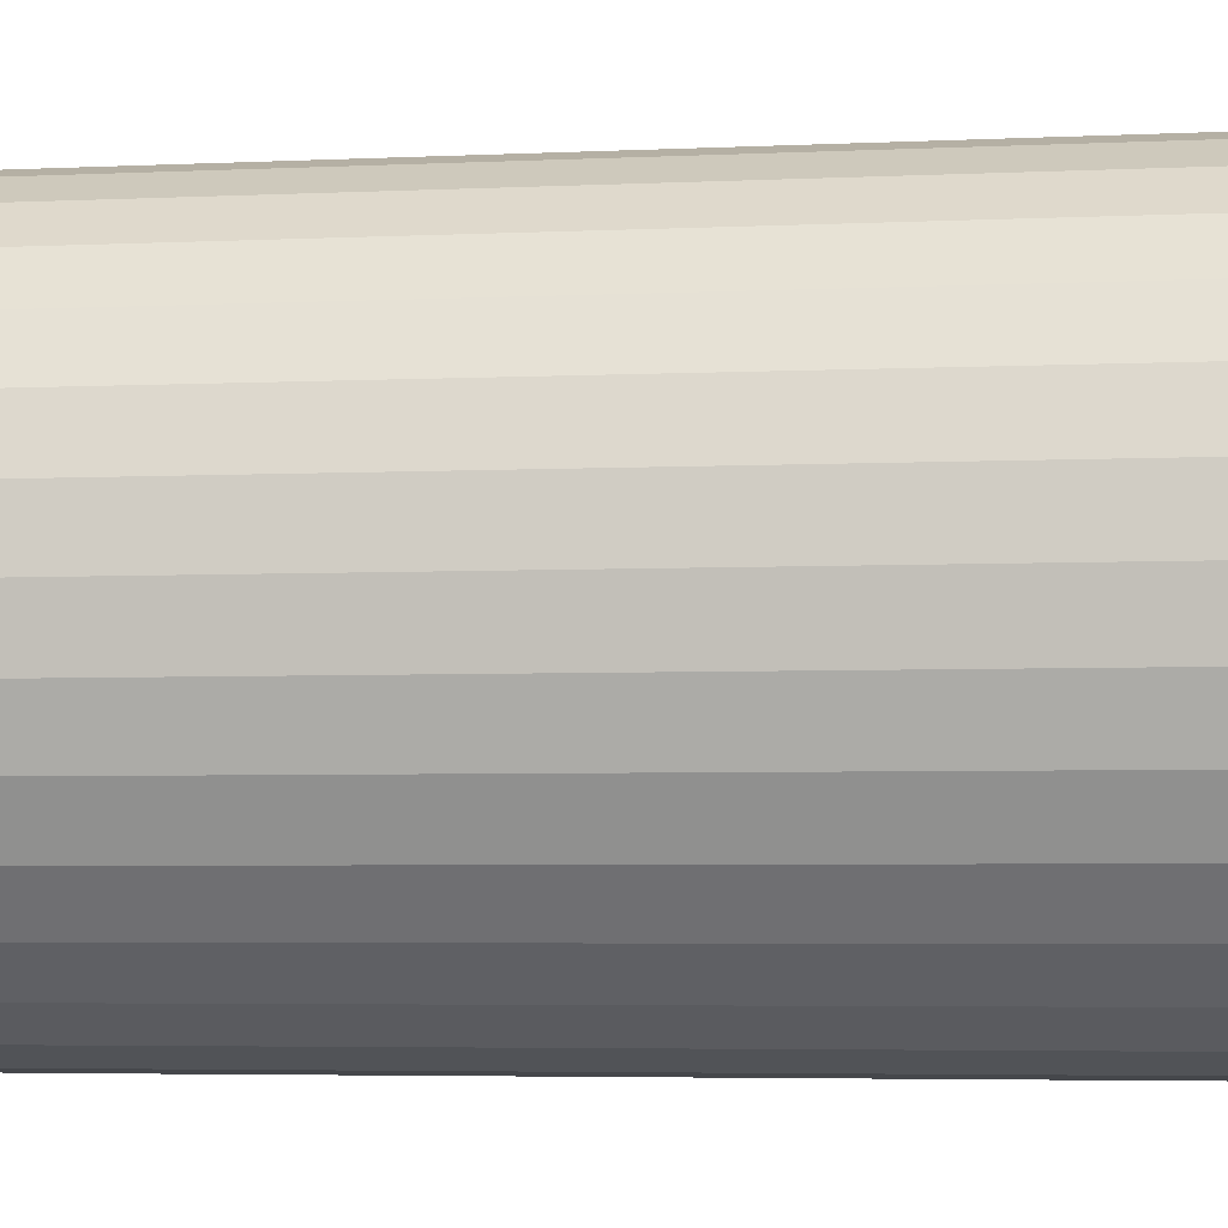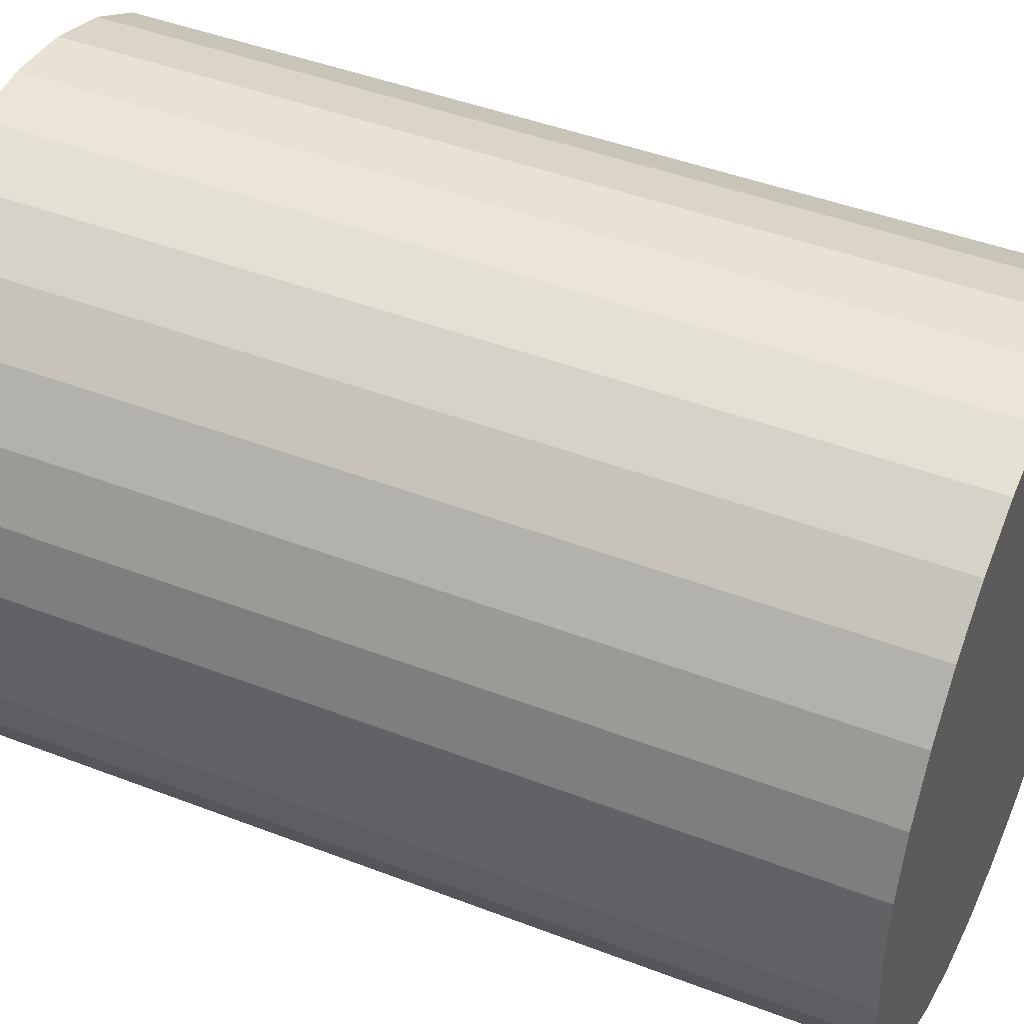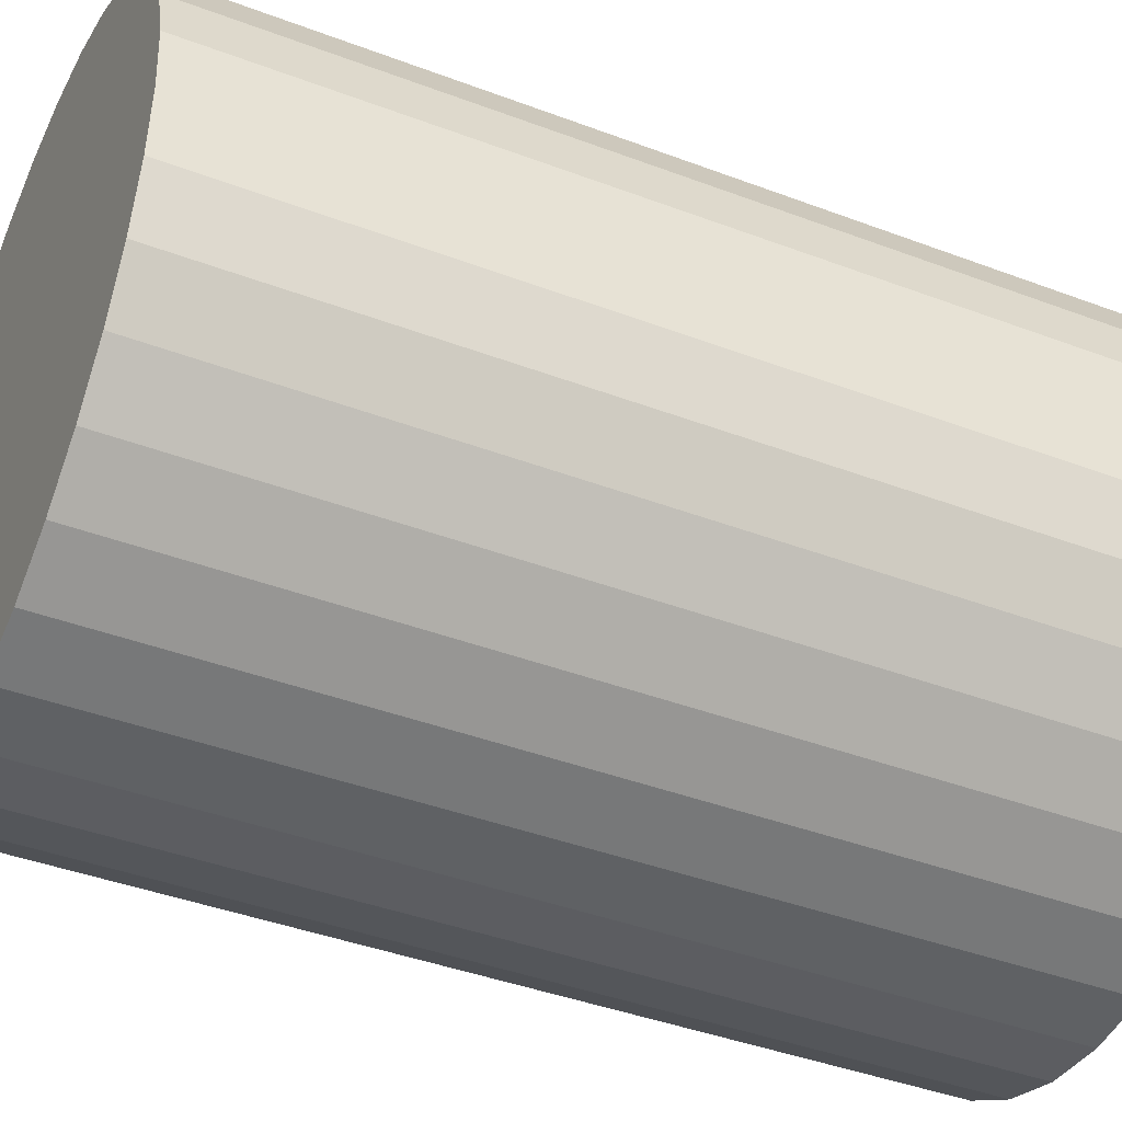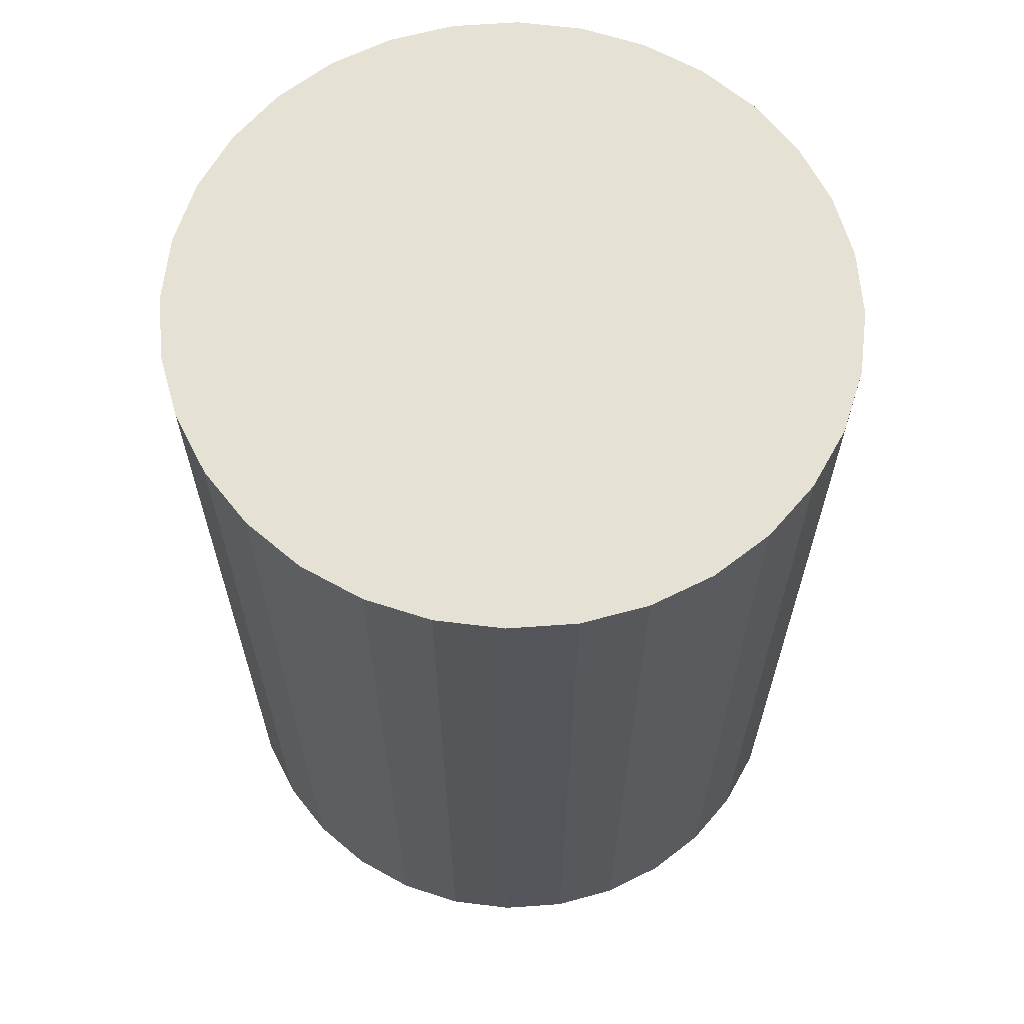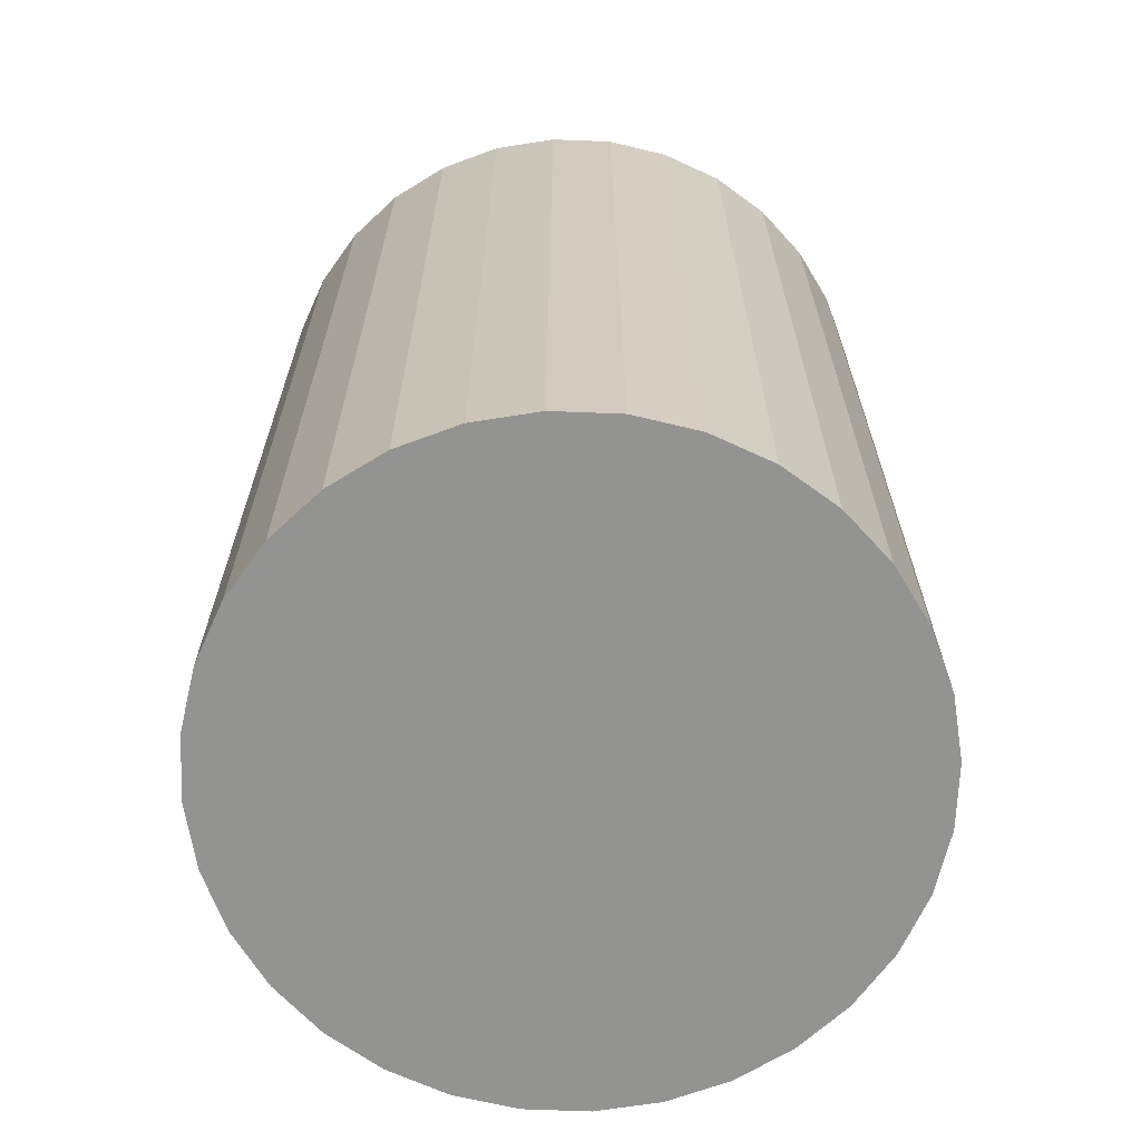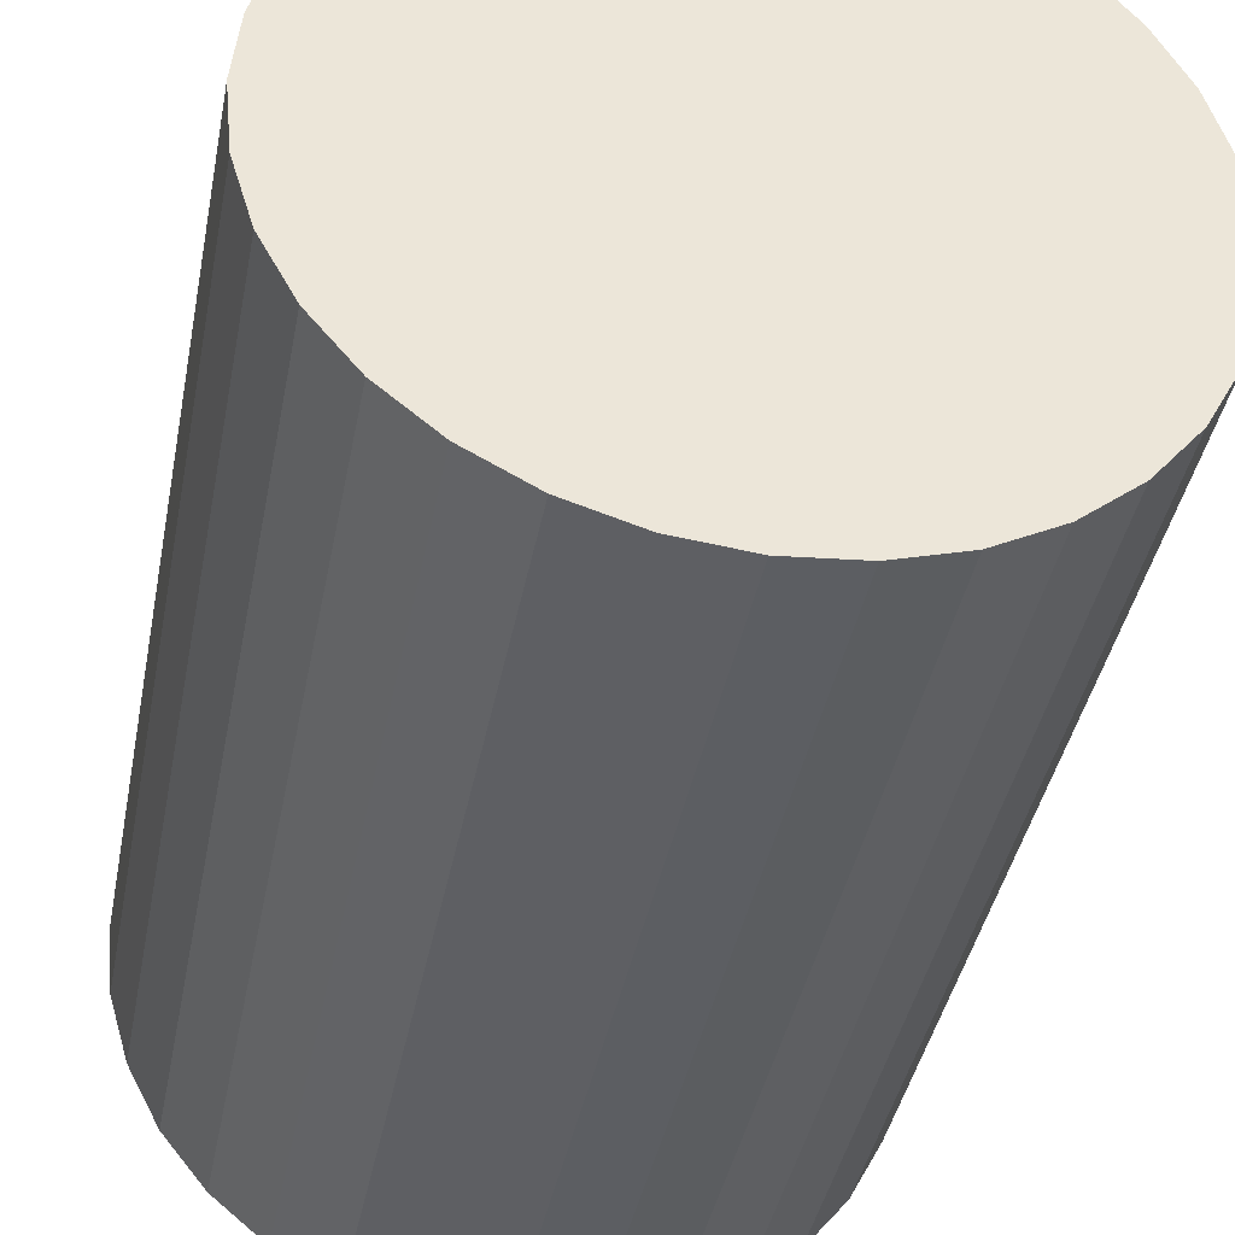
<metadata>
{"format":"obj","ext":"obj","renderer":"f3d","projection":"perspective","resolution":1024,"background":"white","views":[{"elev":-4.9,"azim":98.1,"up":"+Z"},{"elev":44.2,"azim":114.3,"up":"+Z"},{"elev":-41.4,"azim":65.4,"up":"+Z"},{"elev":64.5,"azim":113.7,"up":"+Y"},{"elev":-66.7,"azim":3.4,"up":"+Y"},{"elev":-40.4,"azim":169.2,"up":"+Z"}]}
</metadata>
<code>
o Cylinder
v 0.7386 -0.7618 -0.3766
v 0.7386 1.391 -0.3766
v 0.8911 -0.7618 -0.3614
v 0.8911 1.391 -0.3614
v 1.038 -0.7618 -0.3164
v 1.038 1.391 -0.3164
v 1.173 -0.7618 -0.2433
v 1.173 1.391 -0.2433
v 1.291 -0.7618 -0.1449
v 1.291 1.391 -0.1449
v 1.389 -0.7618 -0.02504
v 1.389 1.391 -0.02504
v 1.461 -0.7618 0.1117
v 1.461 1.391 0.1117
v 1.505 -0.7618 0.2601
v 1.505 1.391 0.2601
v 1.52 -0.7618 0.4144
v 1.52 1.391 0.4144
v 1.505 -0.7618 0.5687
v 1.505 1.391 0.5687
v 1.461 -0.7618 0.7171
v 1.461 1.391 0.7171
v 1.389 -0.7618 0.8538
v 1.389 1.391 0.8538
v 1.291 -0.7618 0.9737
v 1.291 1.391 0.9737
v 1.173 -0.7618 1.072
v 1.173 1.391 1.072
v 1.038 -0.7618 1.145
v 1.038 1.391 1.145
v 0.8911 -0.7618 1.19
v 0.8911 1.391 1.19
v 0.7386 -0.7618 1.205
v 0.7386 1.391 1.205
v 0.5861 -0.7618 1.19
v 0.5861 1.391 1.19
v 0.4395 -0.7618 1.145
v 0.4395 1.391 1.145
v 0.3043 -0.7618 1.072
v 0.3043 1.391 1.072
v 0.1859 -0.7618 0.9737
v 0.1859 1.391 0.9737
v 0.08867 -0.7618 0.8538
v 0.08867 1.391 0.8538
v 0.01643 -0.7618 0.7171
v 0.01643 1.391 0.7171
v -0.02805 -0.7618 0.5687
v -0.02805 1.391 0.5687
v -0.04307 -0.7618 0.4144
v -0.04307 1.391 0.4144
v -0.02805 -0.7618 0.2601
v -0.02805 1.391 0.2601
v 0.01643 -0.7618 0.1117
v 0.01643 1.391 0.1117
v 0.08867 -0.7618 -0.02504
v 0.08867 1.391 -0.02504
v 0.1859 -0.7618 -0.1449
v 0.1859 1.391 -0.1449
v 0.3043 -0.7618 -0.2433
v 0.3043 1.391 -0.2433
v 0.4395 -0.7618 -0.3164
v 0.4395 1.391 -0.3164
v 0.5861 -0.7618 -0.3614
v 0.5861 1.391 -0.3614
f 2 4 3
f 4 6 5
f 6 8 7
f 8 10 9
f 10 12 11
f 12 14 13
f 14 16 15
f 16 18 17
f 18 20 19
f 20 22 21
f 22 24 23
f 24 26 25
f 26 28 27
f 28 30 29
f 30 32 31
f 32 34 33
f 34 36 35
f 36 38 37
f 38 40 39
f 40 42 41
f 42 44 43
f 44 46 45
f 46 48 47
f 48 50 49
f 50 52 51
f 52 54 53
f 54 56 55
f 56 58 57
f 58 60 59
f 60 62 61
f 20 18 50
f 64 2 1
f 62 64 63
f 23 43 45
f 1 2 3
f 3 4 5
f 5 6 7
f 7 8 9
f 9 10 11
f 11 12 13
f 13 14 15
f 15 16 17
f 17 18 19
f 19 20 21
f 21 22 23
f 23 24 25
f 25 26 27
f 27 28 29
f 29 30 31
f 31 32 33
f 33 34 35
f 35 36 37
f 37 38 39
f 39 40 41
f 41 42 43
f 43 44 45
f 45 46 47
f 47 48 49
f 49 50 51
f 51 52 53
f 53 54 55
f 55 56 57
f 57 58 59
f 59 60 61
f 62 6 4
f 60 58 8
f 54 14 12
f 52 18 16
f 46 22 20
f 44 26 24
f 38 30 28
f 36 34 32
f 32 38 36
f 28 42 40
f 24 46 44
f 20 50 48
f 14 54 52
f 12 10 56
f 6 62 60
f 4 2 64
f 60 8 6
f 52 16 14
f 46 24 22
f 38 32 30
f 28 40 38
f 20 48 46
f 12 56 54
f 4 64 62
f 8 58 10
f 44 42 26
f 28 26 42
f 56 10 58
f 52 50 18
f 63 64 1
f 61 62 63
f 3 63 1
f 5 59 61
f 11 55 57
f 15 51 53
f 17 47 49
f 21 23 45
f 27 39 41
f 31 35 37
f 35 31 33
f 37 27 29
f 41 43 25
f 45 19 21
f 51 15 17
f 55 11 13
f 59 7 9
f 63 3 5
f 5 61 63
f 13 53 55
f 17 19 47
f 27 37 39
f 37 29 31
f 25 43 23
f 53 13 15
f 59 5 7
f 9 57 59
f 47 19 45
f 41 25 27
f 57 9 11
f 17 49 51

</code>
